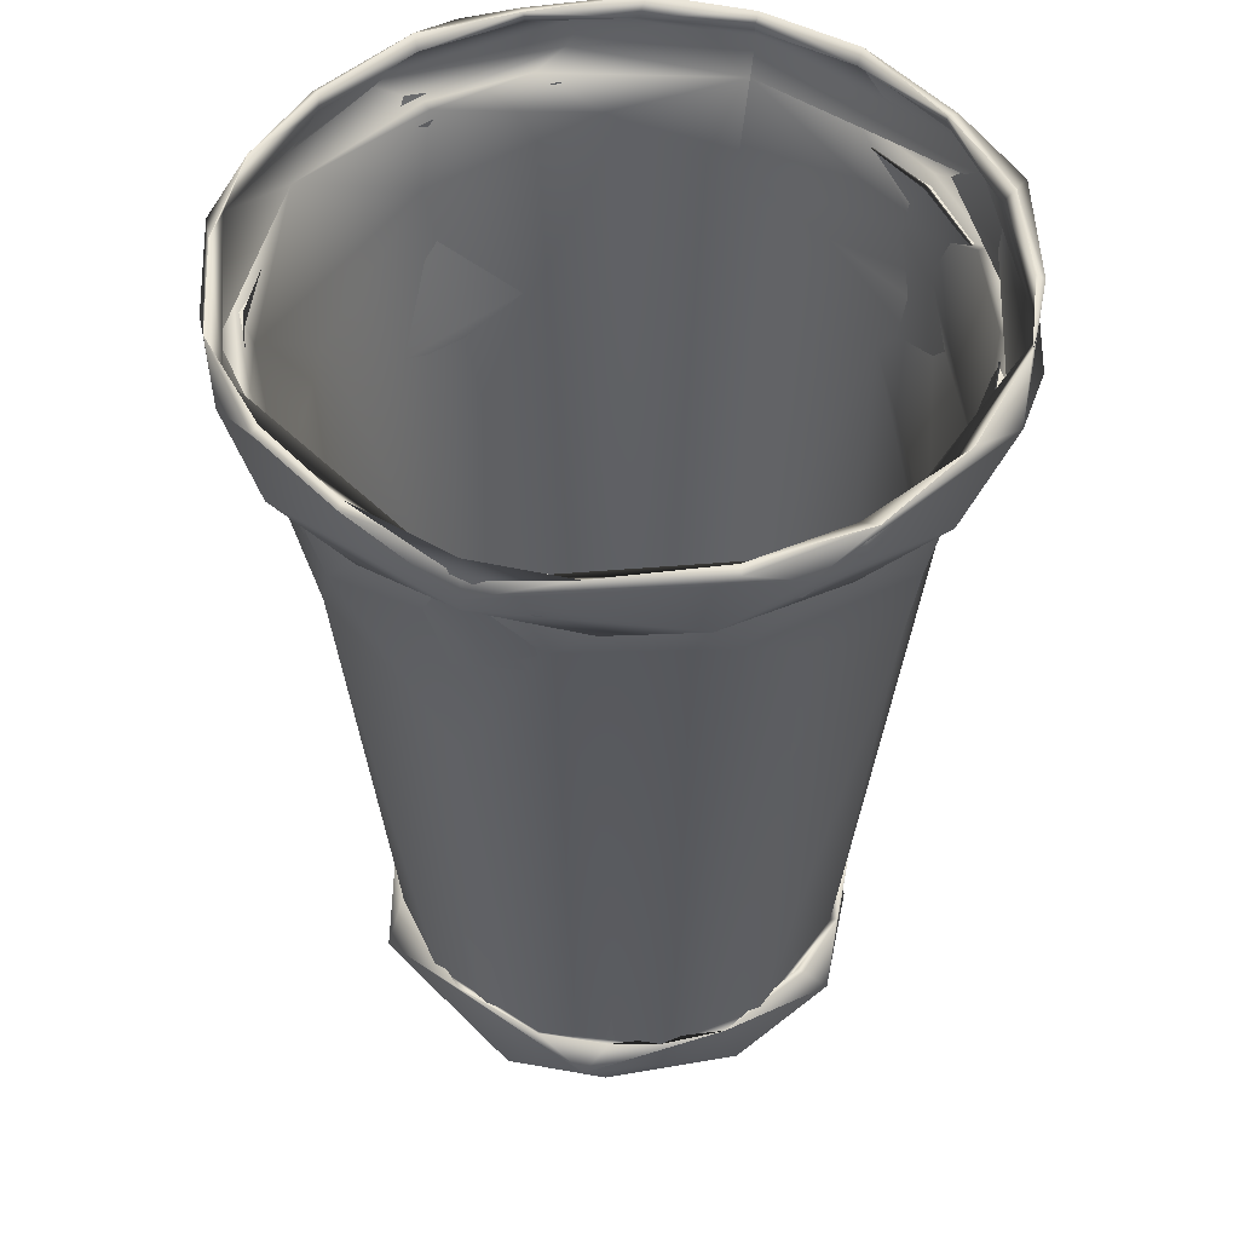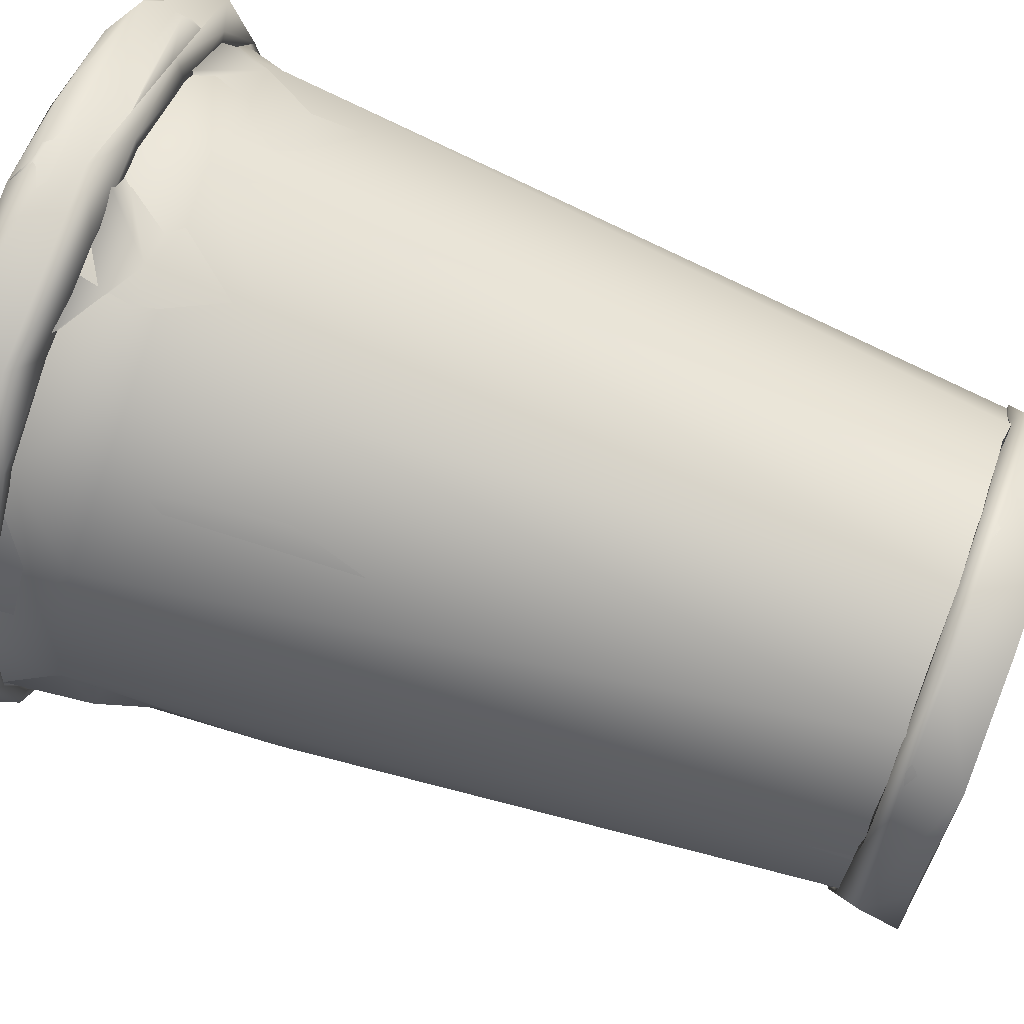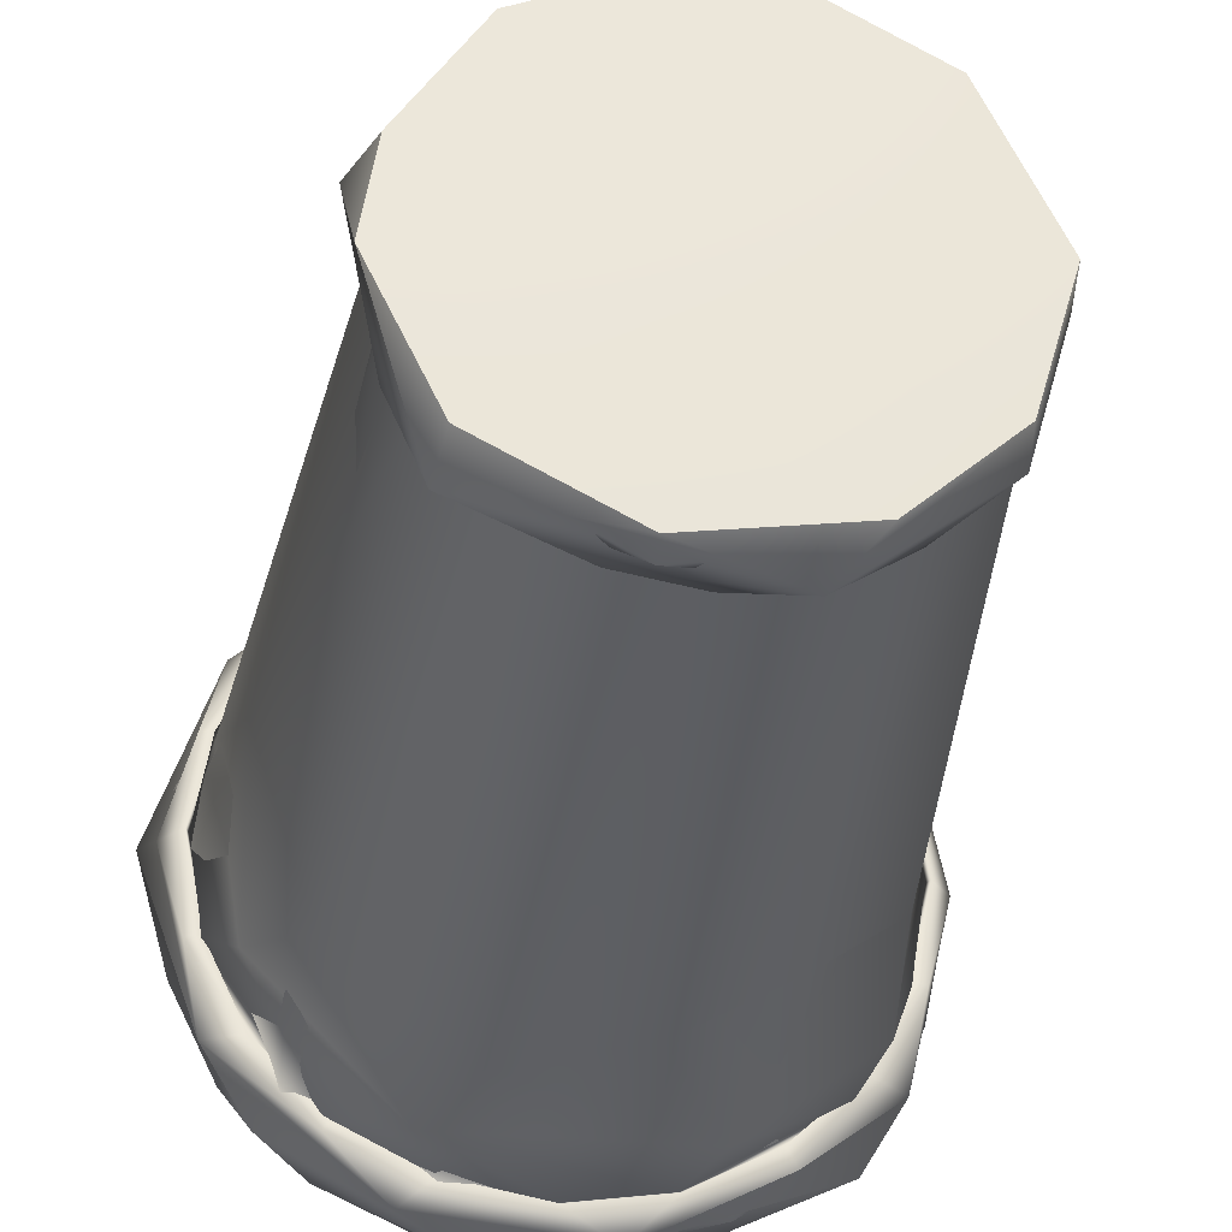
<metadata>
{"format":"obj","ext":"obj","renderer":"f3d","projection":"perspective","resolution":1024,"background":"white","views":[{"elev":50.8,"azim":-69.1,"up":"+Y"},{"elev":74.0,"azim":-69.5,"up":"+Z"},{"elev":-33.4,"azim":-8.1,"up":"+Z"}]}
</metadata>
<code>
g SM_BreakfastProps_Glass_LOD2
v 0.03398 0.0067 -0
v 0.02915 0.001508 0.01566
v 0.03295 0.001671 -0.001769
v 0.03138 0.006419 0.009942
v 0.0332 0.007829 0
v 0.03232 0.01091 2e-06
v 0.02514 0.006719 0.02328
v 0.01409 0.001373 0.03021
v 0.03347 0.04905 0.01119
v 0.04273 0.1116 0.000113
v 0.02702 0.00788 0.01939
v 0.02647 0.007751 0.01923
v 0.01929 0.007896 0.02637
v 0.01935 0.007886 0.02713
v 0.009592 0.006763 0.0313
v 0.03388 0.09519 0.02381
v 0.01566 0.08447 0.03546
v -0.005769 0.006702 0.03404
v -0.004626 0.00095 0.03277
v -0.02137 0.001756 0.02456
v 0.00082 0.1004 0.04072
v 0.03126 0.1063 0.03161
v 0.03661 0.1146 0.02757
v 0.047 0.1243 7.8e-05
v 0.000156 0.1146 0.04597
v 0 0.007751 0.03271
v 6.2e-05 0.007813 0.03323
v -0.01045 0.007801 0.03154
v -0.01011 0.007751 0.03111
v -0.02181 0.006451 0.02497
v -0.02457 0.1125 0.03501
v -0.03126 0.007619 0.0103
v -0.03102 0.001138 0.009822
v -0.03946 0.1056 0.01462
v -0.03212 0.007828 -0.009047
v -0.03287 0.00159 -0.00511
v -0.03815 0.08381 -5e-06
v -0.02212 0.001527 -0.02431
v -0.03435 0.08803 -0.01962
v -0.04512 0.1091 0.000749
v -0.01906 0.00648 -0.02663
v -0.02647 0.007751 -0.01923
v -0.0268 0.007846 -0.01968
v -0.00577 0.006702 -0.03404
v -0.006535 0.001671 -0.03211
v 0.009273 0.001658 -0.03087
v -0.01492 0.08876 -0.03632
v 0.009835 0.006423 -0.03128
v 0.02297 0.00162 -0.0232
v -0.01045 0.007801 -0.03154
v 6.2e-05 0.007813 -0.03323
v -0.01011 0.007751 -0.03111
v 0 0.007751 -0.03271
v -0.000648 0.1048 -0.0413
v -0.0337 0.1142 -0.03067
v 0.01097 0.04938 -0.03356
v -0.04614 0.1221 -0.002281
v 0.01923 0.007751 -0.02647
v -0.04013 0.1207 0.02301
v 0.01952 0.007731 -0.02686
v 0.02307 0.006559 -0.02537
v 0.02702 0.00788 -0.01939
v 0.03131 0.006668 -0.00967
v 0.03295 0.001671 -0.001769
v 0.03398 0.0067 -0
v 0.0332 0.007829 0
v 0.03232 0.01091 2e-06
v 0.02634 0.007762 -0.01938
v 0.03944 0.1191 -0.01748
v 0.04273 0.1116 0.000113
v 0.02323 0.1127 -0.03715
v 0.047 0.1243 7.8e-05
v -0.0135 0.116 -0.04375
v 0.02692 0.1236 -0.03705
v 0.03925 0.123 -0.02742
v 0.04355 0.125 -0.02455
v 0.04906 0.1296 -0
v 0.02788 0.1238 -0.03838
v 0.006027 0.125 -0.04704
v 0.02219 0.1296 -0.04433
v 0.04484 0.1298 -0.02211
v 0.04829 0.1312 -1.1e-05
v 0.04547 0.131 -0.01499
v 0.04956 0.1333 4.1e-05
v 0.04806 0.133 -0.01487
v 0.03902 0.1329 -0.02854
v 0.03929 0.1312 -0.02855
v 0.02855 0.1312 -0.03929
v 0.02815 0.1318 -0.03875
v 0.03007 0.1329 -0.0402
v 0.01515 0.1332 -0.04663
v 0.01393 0.1308 -0.04625
v 0.000881 0.1334 -0.04967
v -0.00702 0.1307 -0.04945
v -0.01411 0.1331 -0.04764
v -0.02209 0.125 -0.04348
v -0.03207 0.1305 -0.03734
v -0.02879 0.1328 -0.04114
v -0.03966 0.1332 -0.02882
v -0.01466 0.1238 -0.04512
v -0.03963 0.1308 -0.02762
v -0.04663 0.1332 -0.01515
v -0.02692 0.1236 -0.03705
v -0.03331 0.1241 -0.03495
v -0.04362 0.1248 -0.02242
v -0.04512 0.1238 -0.01466
v -0.04727 0.1237 0.006934
v -0.04858 0.1252 0.008339
v -0.05171 0.1322 0.001493
v -0.04949 0.1328 2.3e-05
v -0.04811 0.1333 0.01361
v -0.03838 0.1238 0.02788
v -0.03488 0.1246 0.0348
v -0.0393 0.1308 0.02785
v -0.03966 0.1332 0.02882
v -0.02692 0.1236 0.03706
v -0.02789 0.1238 0.03838
v -0.01415 0.1236 0.04356
v -0.01466 0.1238 0.04512
v -0.01499 0.125 0.04613
v -0.02988 0.1292 0.04048
v 0 0.125 0.04851
v -0.02844 0.1313 0.03948
v 0.009718 0.1238 0.04709
v -0.02815 0.1318 0.03875
v -0.02866 0.1328 0.04127
v -0.01404 0.1332 0.04767
v -0.01506 0.1307 0.04556
v 0.003031 0.1332 0.04963
v 0.007887 0.1311 0.04926
v 0.01515 0.1332 0.04663
v 0.0364 0.1256 0.0362
v 0.02817 0.1309 0.03898
v 0.02932 0.1328 0.04032
v 0.03899 0.133 0.02868
v 0.03817 0.1292 0.03281
v 0.03948 0.1313 0.02843
v 0.04555 0.1318 0.0148
v 0.04796 0.1329 0.01475
v 0.04956 0.1333 4.1e-05
v 0.04829 0.1312 -1.1e-05
v 0.04625 0.1313 0.01504
v 0.04906 0.1296 -0
v 0.04426 0.1252 0.01505
v 0.03838 0.1238 0.02788
v 0.02789 0.1238 0.03838
v 0.02692 0.1236 0.03706
v 0.01415 0.1236 0.04356
v -0.004626 0.00095 0.03277
v -0.02137 0.001756 0.02456
v 0.01409 0.001373 0.03021
v 0.02915 0.001508 0.01566
v 0.03295 0.001671 -0.001769
v 0.02297 0.00162 -0.0232
v 0.009273 0.001658 -0.03087
v -0.006535 0.001671 -0.03211
v -0.02212 0.001527 -0.02431
v -0.03287 0.00159 -0.00511
v -0.03102 0.001138 0.009822
v -0.03528 7.3e-05 -0.004597
v -0.03317 0.000845 0.01011
v -0.02238 0.000188 0.0269
v -0.005839 0.000391 0.0347
v 0.01061 0.000278 0.03296
v 0.02518 0.00032 0.02456
v 0.03516 0.000223 0.00155
v 0.0293 0.000222 -0.01861
v 0.01554 0.000241 -0.03126
v -0.006439 0.000515 -0.03478
v -0.02575 0.000702 -0.02427
v 0.05088 0.1296 -0
v 0.04796 0.1329 0.01475
v 0.04956 0.1333 4.1e-05
v 0.03456 0.1299 0.04053
v 0.04044 0.1325 0.02975
v 0.03899 0.133 0.02868
v 0.02932 0.1328 0.04032
v 0.04542 0.1242 0.0251
v 0.05041 0.125 -0
v 0.01556 0.1325 0.04779
v 0.01515 0.1332 0.04663
v 0.003031 0.1332 0.04963
v -0.006438 0.1299 0.05151
v -0.01404 0.1332 0.04767
v -0.02866 0.1328 0.04127
v 0.008051 0.1248 0.05062
v -0.03626 0.1296 0.03623
v -0.01907 0.1246 0.04766
v -0.04069 0.1325 0.02938
v -0.03966 0.1332 0.02882
v -0.04811 0.1333 0.01361
v -0.05289 0.1302 0.001453
v -0.04949 0.1328 2.3e-05
v -0.0433 0.1248 0.02721
v -0.04769 0.1324 -0.01536
v -0.04663 0.1332 -0.01515
v -0.03966 0.1332 -0.02882
v -0.04069 0.1325 -0.02938
v -0.02879 0.1328 -0.04114
v -0.03626 0.1296 -0.03623
v -0.04346 0.1249 -0.02704
v -0.007989 0.1298 -0.05141
v -0.01411 0.1331 -0.04764
v 0.000881 0.1334 -0.04967
v -0.05041 0.125 -0
v 0.0155 0.1325 -0.04771
v 0.01515 0.1332 -0.04663
v 0.03007 0.1329 -0.0402
v 0.03805 0.1299 -0.03757
v -0.01906 0.1248 -0.04748
v 0.04042 0.1323 -0.02945
v 0.03902 0.1329 -0.02854
v 0.04806 0.133 -0.01487
v 0.05088 0.1296 -0
v 0.04956 0.1333 4.1e-05
v 0.04362 0.1249 -0.02862
v 0.05041 0.125 -0
v 0.008001 0.1248 -0.05059
v 0.04617 0.122 -0.01466
v 0.04714 0.1213 7.1e-05
v 0.04389 0.1217 -0.01426
v 0.04651 0.1222 -0
v 0.0379 0.1214 -0.0276
v 0.04424 0.1222 -0.01437
v 0.04478 0.1174 -0.00013
v 0.02918 0.123 -0.04011
v 0.03606 0.1222 -0.03088
v 0.02736 0.1215 -0.03762
v 0.01458 0.1212 -0.04467
v 0.03955 0.1145 -0.02633
v 0.01437 0.1222 -0.04424
v 0.01909 0.1125 -0.04241
v 0.03723 0.09242 -0.02107
v 7.6e-05 0.1213 -0.04695
v 0 0.1222 -0.04651
v -0.01443 0.1215 -0.04422
v -0.02812 0.1219 -0.03925
v -0.01437 0.1222 -0.04424
v -0.02713 0.1217 -0.03734
v -0.01823 0.1098 -0.04412
v -0.02831 0.1221 -0.03719
v -0.03759 0.1215 -0.02737
v -0.03957 0.1091 -0.02243
v -0.04622 0.122 -0.0147
v -0.04424 0.1222 -0.01437
v -0.04389 0.1217 -0.01426
v -0.04694 0.1213 1e-06
v -0.04651 0.1222 -0
v -0.04621 0.122 0.0147
v -0.04389 0.1217 0.01426
v -0.04419 0.1135 0.007968
v -0.04422 0.1221 0.01489
v -0.03765 0.1215 0.02732
v -0.02855 0.122 0.03891
v -0.02735 0.1222 0.03764
v -0.02713 0.1217 0.03734
v -0.01441 0.1215 0.04419
v 0.000117 0.1213 0.04693
v -0.01438 0.1222 0.04425
v 0 0.1222 0.04652
v -0.0149 0.1104 0.0439
v -0.03497 0.1125 0.02797
v 0.01426 0.1217 0.0439
v 0.01513 0.1219 0.0458
v 0.01438 0.1222 0.04425
v 0.02918 0.123 0.04011
v 0.02739 0.1215 0.03758
v 0.03941 0.1219 0.0283
v 0.04484 0.1211 0.01462
v 0.04714 0.1213 7.1e-05
v 0.04651 0.1222 -0
v 0.03734 0.1217 0.02713
v 0.04424 0.1222 0.01437
v 0.04478 0.1174 -0.00013
v 0.02735 0.1222 0.03764
v 0.03763 0.1222 0.02734
v 0.03887 0.1139 0.02334
v 0.01555 0.1133 0.04208
v 0.03237 0.00899 0.01052
v 0.03404 0.00899 -0
v 0.02586 0.008957 0.02305
v 0.03194 0.009463 0.01038
v 0.03424 0.009567 -8.1e-05
v 0.033 0.009321 0.01049
v 0.03579 0.006669 -0
v 0.02773 0.009423 0.01986
v 0.02661 0.006831 0.02645
v 0.03516 0.000223 0.00155
v 0.02518 0.00032 0.02456
v 0.01061 0.000278 0.03296
v 0.02017 0.009472 0.02756
v 0.01052 0.008989 0.03237
v 0.01073 0.009363 0.03292
v 0.01038 0.009463 0.03194
v -0 0.008599 0.03362
v -0.01056 0.007512 0.03669
v -0.005839 0.000391 0.0347
v -0.02238 0.000188 0.0269
v 2e-06 0.009368 0.03471
v -0.03675 0.006701 0.008111
v -0.03317 0.000845 0.01011
v -0.03528 7.3e-05 -0.004597
v -0.01062 0.009361 0.03293
v -0.01038 0.009463 0.03194
v -0.02412 0.009274 0.02545
v -0.01846 0.008732 0.02879
v -0.009911 0.0896 0.04099
v -0.02955 0.009147 0.0174
v -0.03239 0.009486 0.01047
v -0.0336 0.008582 0
v -0.03438 0.009375 6.4e-05
v -0.04079 0.08505 -0.005636
v -0.03194 0.009463 -0.01038
v -0.03138 0.09317 -0.02817
v -0.02872 0.008816 -0.01863
v -0.03178 0.009947 -0.01361
v -0.02001 0.00899 -0.02754
v -0.02688 0.007279 -0.02722
v -0.02575 0.000702 -0.02427
v -0.006439 0.000515 -0.03478
v -0.01992 0.009562 -0.02786
v 0.009828 0.006681 -0.03598
v 0.01554 0.000241 -0.03126
v -0.01062 0.009361 -0.03293
v 0.0293 0.000222 -0.01861
v -0.01038 0.009463 -0.03194
v 0.03516 0.000223 0.00155
v 0.03579 0.006669 -0
v -2.4e-05 0.009371 -0.0347
v 0.03003 0.006359 -0.02025
v 0.0319 0.009915 -0.0132
v 0.03424 0.009567 -8.1e-05
v 0.02016 0.009572 -0.02768
v 0.01039 0.00974 -0.03256
v 0.03194 0.009463 -0.01038
v 0.03404 0.00899 -0
v 0.01692 0.009073 -0.02983
v 0.02974 0.008565 -0.01737
v 0.02364 0.08555 -0.03316
v 0.007742 0.08961 -0.04086
v 0 0.008583 -0.0336
v -0.01149 0.09919 -0.04075
v -0.01052 0.00899 -0.03237
f 3 2 1
f 4 1 2
f 5 1 4
f 5 4 6
f 7 4 2
f 8 7 2
f 9 6 4
f 6 9 10
f 7 11 4
f 4 12 9
f 11 12 4
f 13 9 12
f 12 11 13
f 7 14 11
f 14 13 11
f 7 15 14
f 13 14 15
f 7 8 15
f 9 13 16
f 16 10 9
f 15 17 13
f 17 16 13
f 15 8 18
f 19 18 8
f 19 20 18
f 16 17 21
f 17 15 21
f 22 10 16
f 21 22 16
f 23 10 22
f 10 23 24
f 21 25 22
f 23 22 25
f 26 21 15
f 26 15 27
f 18 27 15
f 27 28 26
f 27 18 28
f 26 29 21
f 29 26 28
f 28 18 30
f 28 30 29
f 30 18 20
f 31 21 29
f 29 30 31
f 21 31 25
f 32 30 20
f 32 20 33
f 30 32 34
f 31 30 34
f 32 33 35
f 35 33 36
f 34 32 37
f 32 35 37
f 36 38 35
f 37 39 34
f 39 37 35
f 31 34 40
f 40 34 39
f 41 35 38
f 35 42 39
f 42 41 39
f 42 35 43
f 43 35 41
f 43 41 42
f 38 44 41
f 44 38 45
f 45 46 44
f 47 39 41
f 48 44 46
f 46 49 48
f 50 41 44
f 51 50 44
f 51 44 48
f 50 52 41
f 41 52 47
f 51 53 50
f 50 53 52
f 53 51 48
f 52 53 54
f 54 47 52
f 53 48 54
f 39 47 55
f 47 54 55
f 40 39 55
f 56 54 48
f 57 40 55
f 48 58 56
f 57 59 40
f 31 40 59
f 58 48 60
f 61 60 48
f 61 48 49
f 60 62 58
f 60 61 62
f 49 63 61
f 62 61 63
f 64 63 49
f 64 65 63
f 65 66 63
f 67 63 66
f 68 58 62
f 62 63 68
f 68 56 58
f 67 69 63
f 63 69 68
f 67 70 69
f 56 68 71
f 69 71 68
f 71 54 56
f 70 72 69
f 73 54 71
f 73 55 54
f 71 69 74
f 69 72 75
f 69 75 74
f 76 75 72
f 72 77 76
f 78 74 75
f 76 78 75
f 74 79 71
f 74 78 79
f 73 71 79
f 76 80 78
f 80 79 78
f 76 77 81
f 76 81 80
f 82 81 77
f 81 82 83
f 82 84 83
f 85 83 84
f 83 85 86
f 83 87 81
f 86 87 83
f 81 87 88
f 80 81 88
f 87 86 89
f 89 88 87
f 90 89 86
f 90 91 89
f 88 89 92
f 91 92 89
f 80 88 92
f 91 93 92
f 80 92 94
f 93 94 92
f 79 80 94
f 95 94 93
f 94 96 79
f 94 95 97
f 96 94 97
f 98 97 95
f 98 99 97
f 96 100 79
f 100 73 79
f 101 97 99
f 101 99 102
f 73 100 103
f 55 73 103
f 104 103 100
f 103 104 55
f 100 96 104
f 55 104 57
f 96 105 104
f 105 96 97
f 106 57 104
f 105 106 104
f 107 57 106
f 59 57 107
f 106 105 108
f 108 107 106
f 97 109 105
f 108 105 109
f 97 101 109
f 102 109 101
f 109 102 110
f 111 109 110
f 107 108 112
f 59 107 112
f 109 113 108
f 113 112 108
f 109 111 114
f 115 114 111
f 59 112 116
f 116 31 59
f 117 116 112
f 112 113 117
f 116 118 31
f 116 117 118
f 25 31 118
f 119 118 117
f 118 119 25
f 117 113 120
f 120 119 117
f 121 113 109
f 120 113 121
f 114 121 109
f 119 120 122
f 123 121 114
f 124 119 122
f 124 25 119
f 125 123 114
f 114 115 125
f 126 125 115
f 125 126 127
f 125 128 123
f 127 128 125
f 128 121 123
f 128 127 129
f 121 128 130
f 130 128 129
f 121 130 120
f 122 120 130
f 131 130 129
f 122 130 132
f 132 124 122
f 130 131 133
f 134 133 131
f 133 134 135
f 136 130 133
f 136 132 130
f 135 137 133
f 136 133 137
f 135 138 137
f 138 135 139
f 139 140 138
f 141 138 140
f 142 137 138
f 138 141 142
f 142 136 137
f 141 143 142
f 136 142 143
f 136 143 132
f 24 132 143
f 132 24 144
f 144 24 23
f 144 145 132
f 23 145 144
f 146 132 145
f 145 23 146
f 124 132 146
f 147 146 23
f 146 147 124
f 147 23 148
f 148 124 147
f 25 148 23
f 124 148 25
f 151 150 149
f 152 150 151
f 153 150 152
f 154 150 153
f 155 150 154
f 156 150 155
f 157 150 156
f 158 150 157
f 159 150 158
f 162 161 160
f 163 162 160
f 164 163 160
f 165 164 160
f 166 165 160
f 167 166 160
f 168 167 160
f 169 168 160
f 170 169 160
f 173 172 171
f 174 171 172
f 172 175 174
f 175 172 176
f 176 177 175
f 174 175 177
f 174 178 171
f 179 171 178
f 174 177 180
f 180 177 181
f 181 182 180
f 183 180 182
f 180 183 174
f 182 184 183
f 184 185 183
f 174 183 186
f 174 186 178
f 187 183 185
f 186 183 188
f 187 188 183
f 185 189 187
f 189 185 190
f 190 191 189
f 192 189 191
f 187 189 192
f 193 192 191
f 188 187 194
f 187 192 194
f 193 195 192
f 195 193 196
f 196 197 195
f 198 195 197
f 195 198 192
f 197 199 198
f 200 192 198
f 199 200 198
f 200 201 192
f 200 199 202
f 203 202 199
f 202 203 204
f 205 192 201
f 205 194 192
f 204 206 202
f 206 204 207
f 206 207 208
f 209 202 206
f 206 208 209
f 210 200 202
f 210 201 200
f 211 209 208
f 211 208 212
f 212 213 211
f 213 209 211
f 215 214 213
f 213 214 209
f 216 209 214
f 214 217 216
f 209 218 202
f 218 209 216
f 218 210 202
f 216 217 219
f 220 219 217
f 219 220 221
f 220 222 221
f 219 223 216
f 221 223 219
f 224 221 222
f 221 224 223
f 222 225 224
f 223 226 216
f 216 226 218
f 227 223 224
f 228 226 223
f 223 227 228
f 229 218 226
f 228 229 226
f 224 230 227
f 230 224 225
f 228 227 231
f 231 229 228
f 230 232 227
f 232 231 227
f 233 230 225
f 230 233 232
f 234 218 229
f 234 210 218
f 235 234 229
f 231 235 229
f 210 234 236
f 234 235 236
f 210 236 237
f 237 201 210
f 238 236 235
f 237 236 239
f 236 238 239
f 240 235 231
f 235 240 238
f 232 240 231
f 241 239 238
f 238 240 241
f 239 242 237
f 241 242 239
f 201 237 242
f 243 241 240
f 242 244 201
f 244 205 201
f 241 245 242
f 245 241 243
f 244 242 246
f 246 242 245
f 247 205 244
f 246 247 244
f 245 248 246
f 247 246 248
f 247 249 205
f 194 205 249
f 247 248 250
f 249 247 250
f 248 245 251
f 243 251 245
f 252 250 248
f 248 251 252
f 250 253 249
f 250 252 253
f 253 194 249
f 194 253 254
f 188 194 254
f 253 252 255
f 254 253 256
f 255 256 253
f 188 254 257
f 256 257 254
f 257 258 188
f 186 188 258
f 257 256 259
f 256 255 259
f 258 257 260
f 259 260 257
f 259 255 261
f 260 259 261
f 252 262 255
f 261 255 262
f 262 252 251
f 258 260 263
f 263 264 258
f 258 264 186
f 265 263 260
f 260 261 265
f 264 266 186
f 178 186 266
f 263 267 264
f 266 264 267
f 263 265 267
f 178 266 268
f 267 268 266
f 178 268 269
f 178 269 179
f 179 269 270
f 271 270 269
f 272 268 267
f 268 272 269
f 269 273 271
f 273 269 272
f 274 271 273
f 267 275 272
f 275 267 265
f 272 276 273
f 276 272 275
f 277 273 276
f 277 276 275
f 273 277 274
f 265 278 275
f 275 278 277
f 278 265 261
f 277 279 274
f 280 274 279
f 279 277 281
f 277 278 281
f 279 282 280
f 279 281 282
f 283 280 282
f 284 283 282
f 283 284 285
f 282 286 284
f 286 282 281
f 287 285 284
f 287 284 286
f 287 288 285
f 288 287 289
f 289 287 290
f 281 291 286
f 287 286 291
f 291 281 292
f 281 278 292
f 293 287 291
f 292 294 291
f 293 291 294
f 278 295 292
f 294 292 295
f 287 296 290
f 287 293 296
f 296 297 290
f 297 296 298
f 294 299 293
f 299 296 293
f 295 299 294
f 300 298 296
f 301 298 300
f 302 301 300
f 299 303 296
f 304 303 299
f 299 295 304
f 303 305 296
f 304 305 303
f 300 296 305
f 306 304 295
f 304 306 305
f 278 307 295
f 295 307 306
f 261 307 278
f 307 261 262
f 307 262 306
f 308 306 262
f 308 305 306
f 262 251 308
f 308 309 305
f 300 305 309
f 251 310 308
f 309 308 310
f 300 309 311
f 310 311 309
f 310 251 312
f 243 312 251
f 311 310 313
f 312 243 314
f 240 314 243
f 310 312 315
f 315 313 310
f 315 312 314
f 316 311 313
f 313 315 316
f 311 316 300
f 315 314 317
f 318 300 316
f 318 302 300
f 302 318 319
f 320 319 318
f 316 315 321
f 316 321 318
f 317 321 315
f 320 318 322
f 320 322 323
f 318 321 324
f 324 322 318
f 323 322 325
f 326 324 321
f 321 317 326
f 328 327 325
f 326 329 324
f 322 324 329
f 325 330 328
f 330 325 322
f 331 328 330
f 332 328 331
f 333 330 322
f 330 333 331
f 329 334 322
f 334 333 322
f 335 332 331
f 332 335 336
f 333 337 331
f 334 337 333
f 331 338 335
f 338 336 335
f 338 331 337
f 338 225 336
f 225 338 233
f 338 337 339
f 233 338 339
f 233 339 340
f 339 337 340
f 233 340 232
f 337 334 341
f 340 337 341
f 329 341 334
f 329 326 341
f 340 342 232
f 341 342 340
f 342 240 232
f 342 314 240
f 342 317 314
f 326 343 341
f 343 326 317
f 341 343 342
f 343 317 342

</code>
